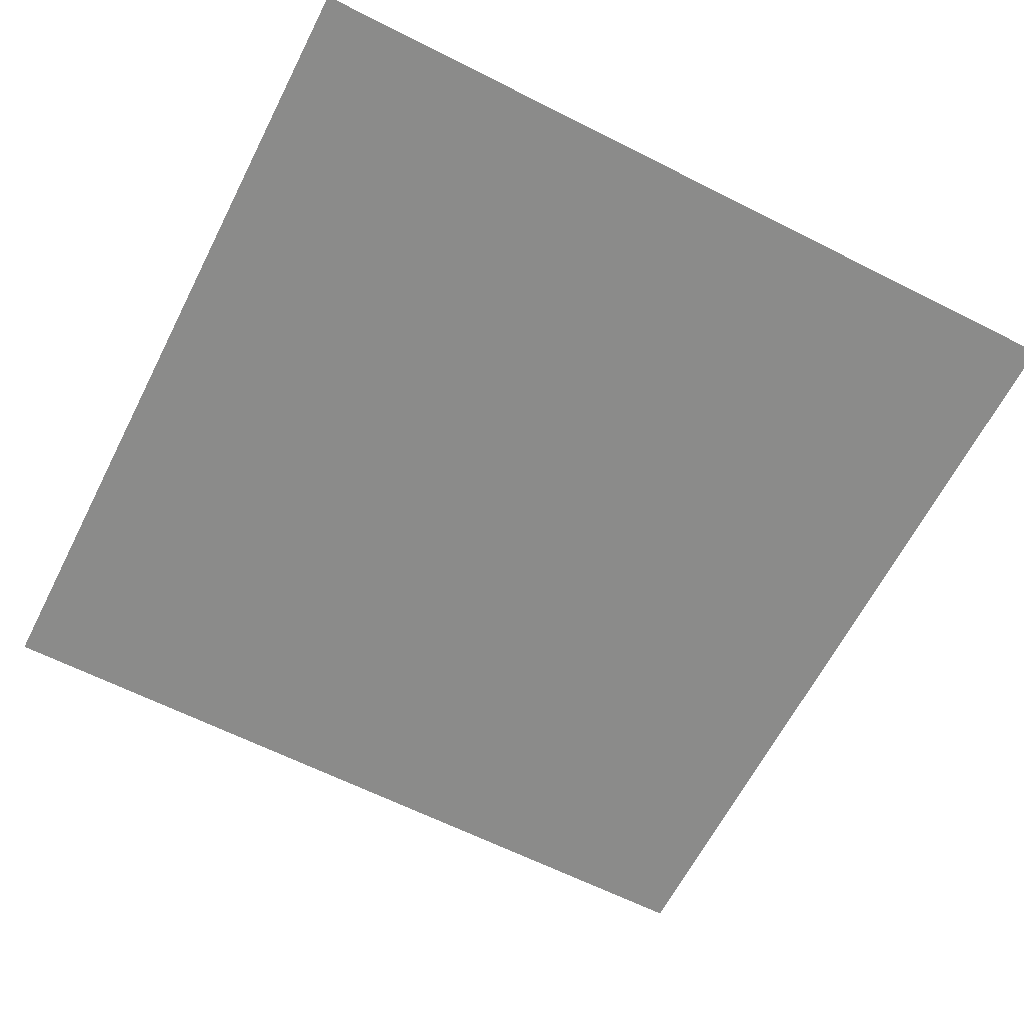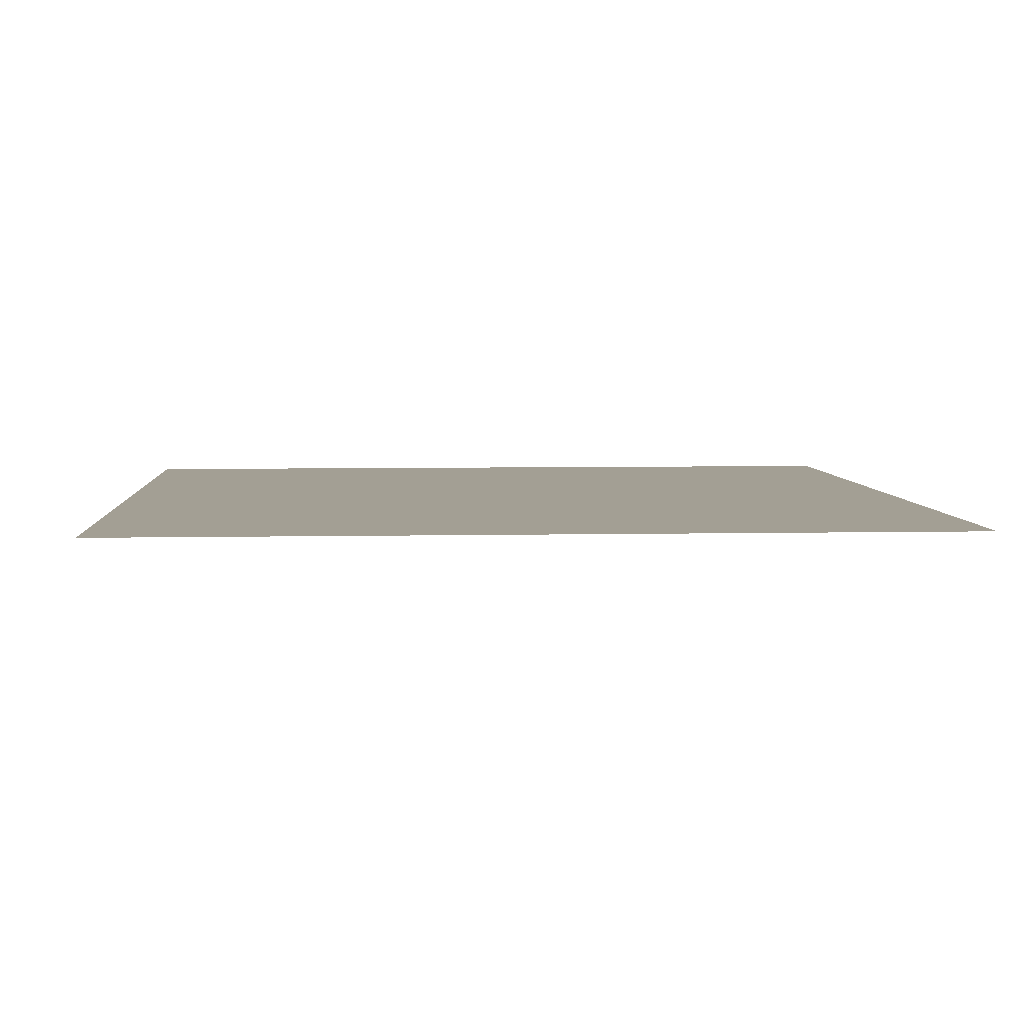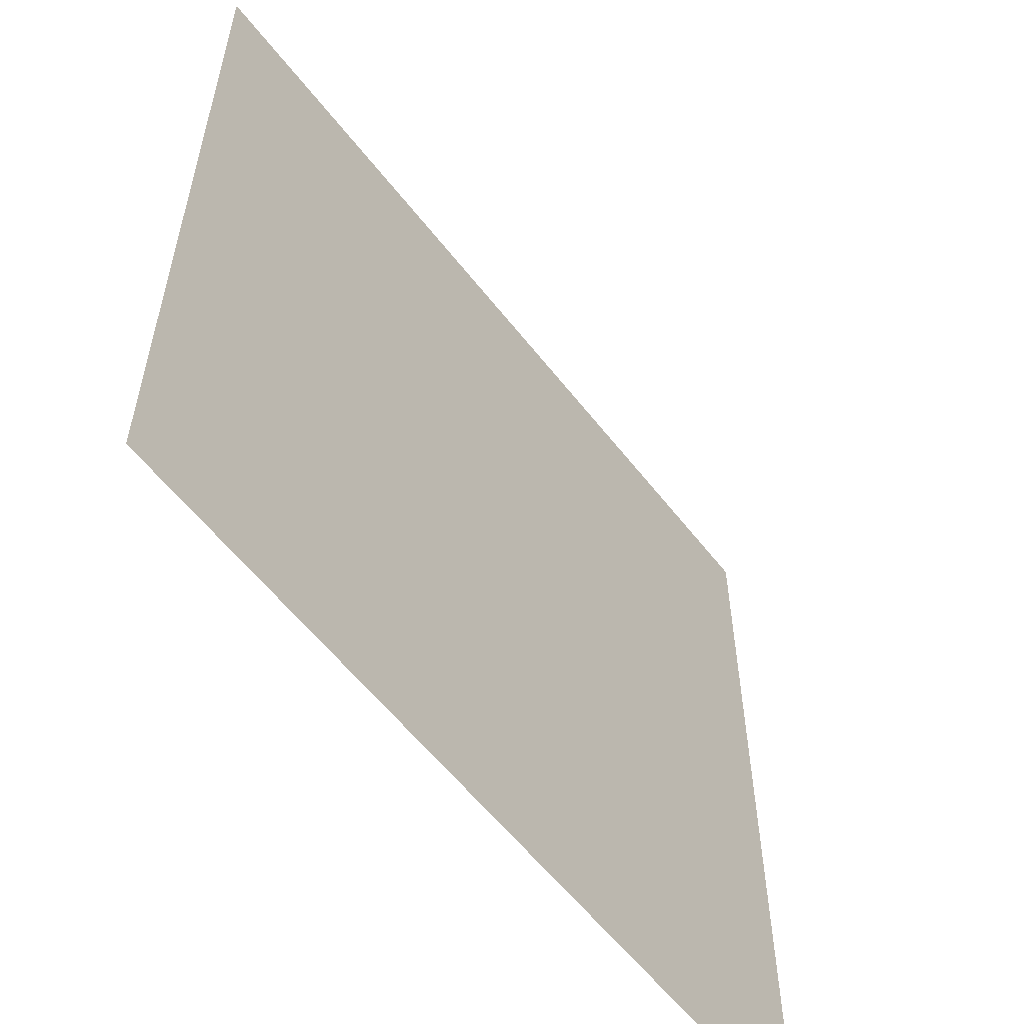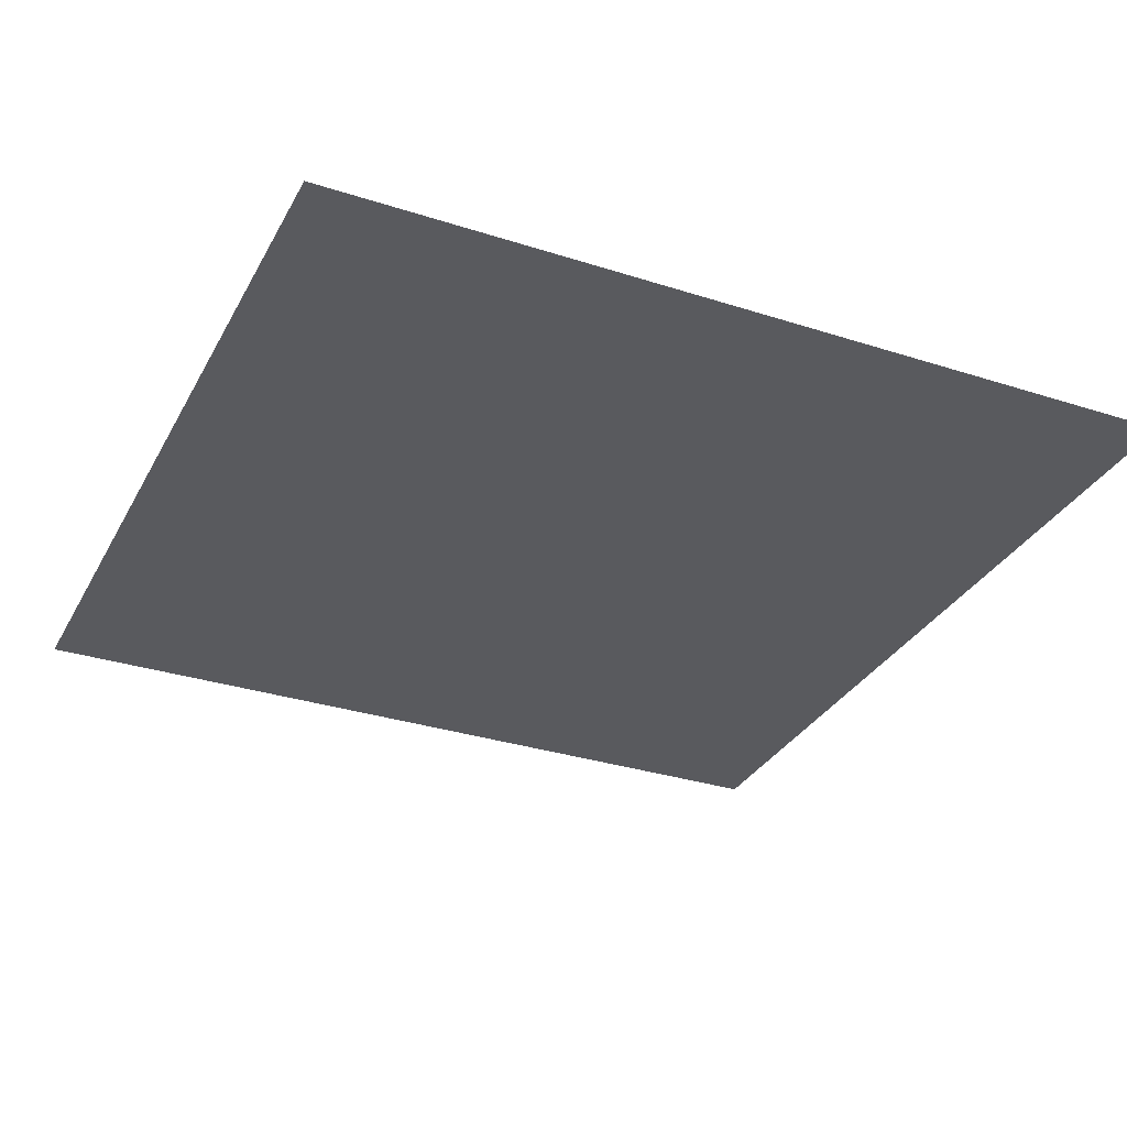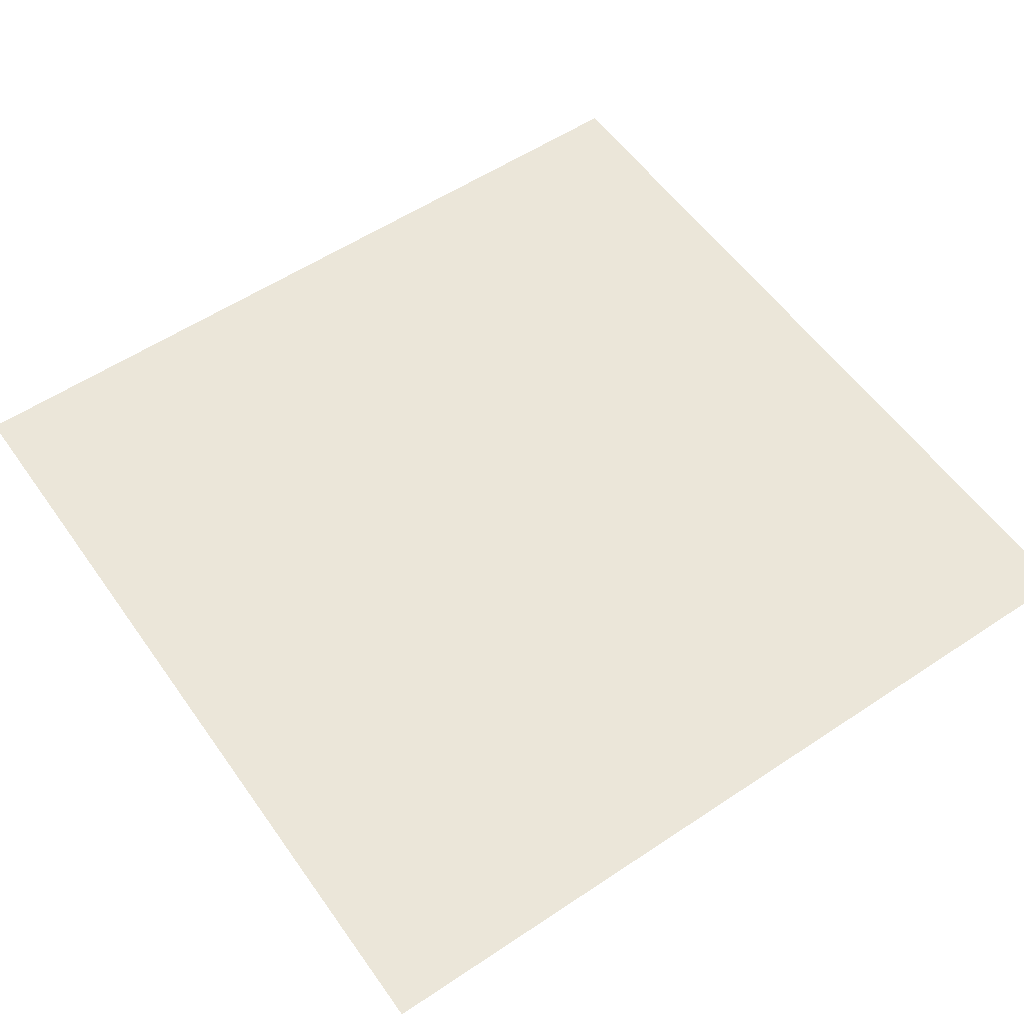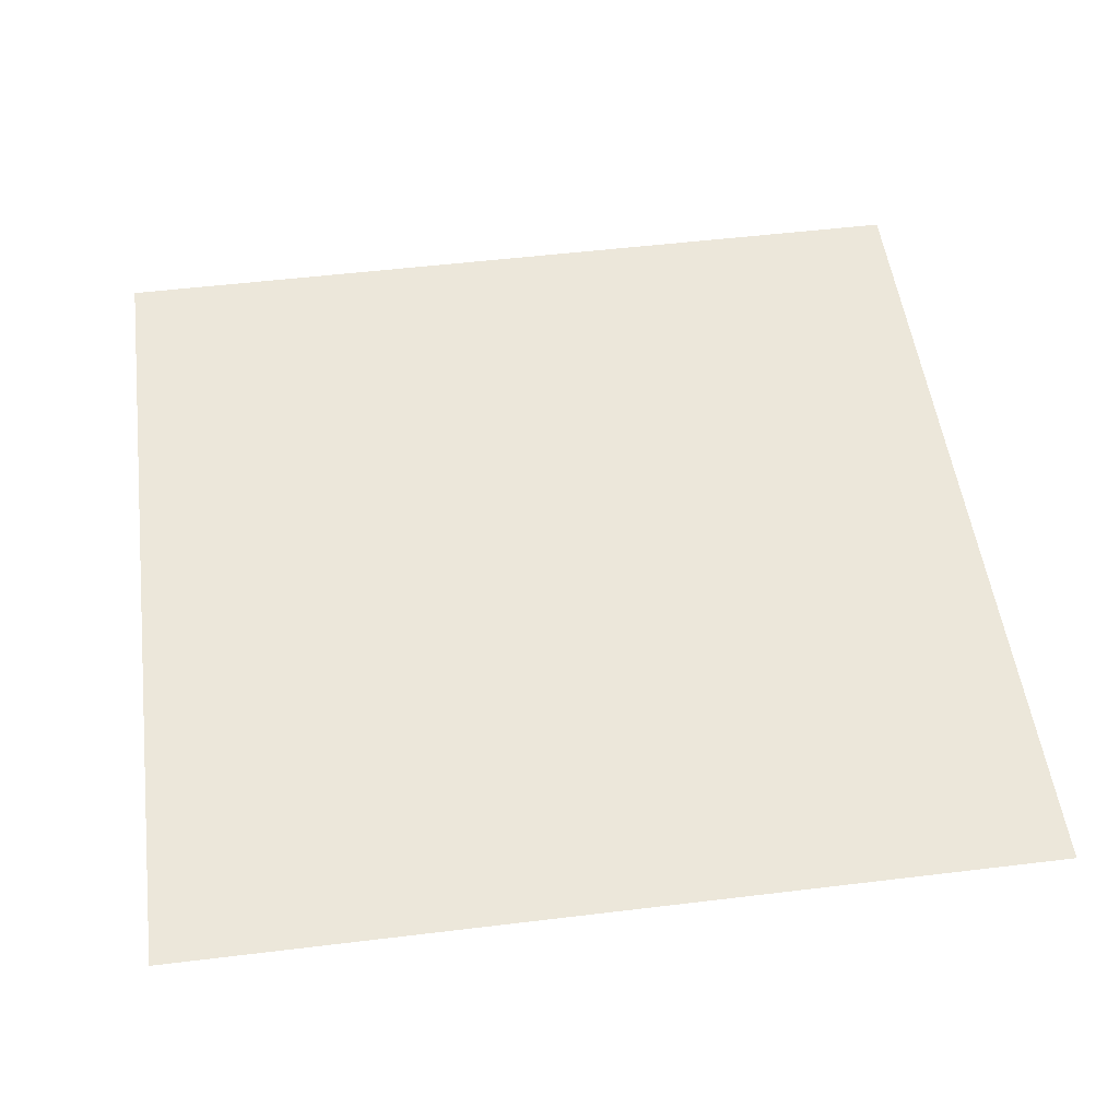
<metadata>
{"format":"obj","ext":"obj","renderer":"f3d","projection":"perspective","resolution":1024,"background":"white","views":[{"elev":-63.7,"azim":-117.0,"up":"+Y"},{"elev":5.4,"azim":86.1,"up":"+Y"},{"elev":-57.7,"azim":-52.6,"up":"+Z"},{"elev":-31.7,"azim":65.6,"up":"+Y"},{"elev":56.2,"azim":145.1,"up":"+Y"},{"elev":51.7,"azim":-97.5,"up":"+Y"}]}
</metadata>
<code>
v -0.7188 -1.287e-32 -0.7188
v 0.7188 -1.287e-32 -0.7188
v 0.7188 -1.287e-32 0.7188
v -0.7188 -1.287e-32 0.7188
v -0.08873 -0.03236 -0.5712
v 0.09298 -0.03236 -0.5712
v 0.09298 -0.03236 -0.3862
v -0.08873 -0.03236 -0.3862
v -0.03318 -0.06517 -0.5139
v 0.03415 -0.06517 -0.5139
v 0.03415 -0.06517 -0.4468
v -0.03318 -0.06517 -0.4468
v -0.3742 -0.03281 -0.03175
v 0.3742 -0.03281 -0.03175
v 0.3742 -0.03281 0.4842
v -0.3742 -0.03281 0.4842
g BoughtKartPanel
f 1 2 3 4
g CheckButtonDown BoughtKartPanel
f 5 6 7 8
g CheckButtonUp BoughtKartPanel
f 5 6 7 8
g CheckIcon BoughtKartPanel
f 9 10 11 12
g CheckButtonRollover BoughtKartPanel
f 5 6 7 8
g KartViewerFrame BoughtKartPanel
f 13 14 15 16

</code>
